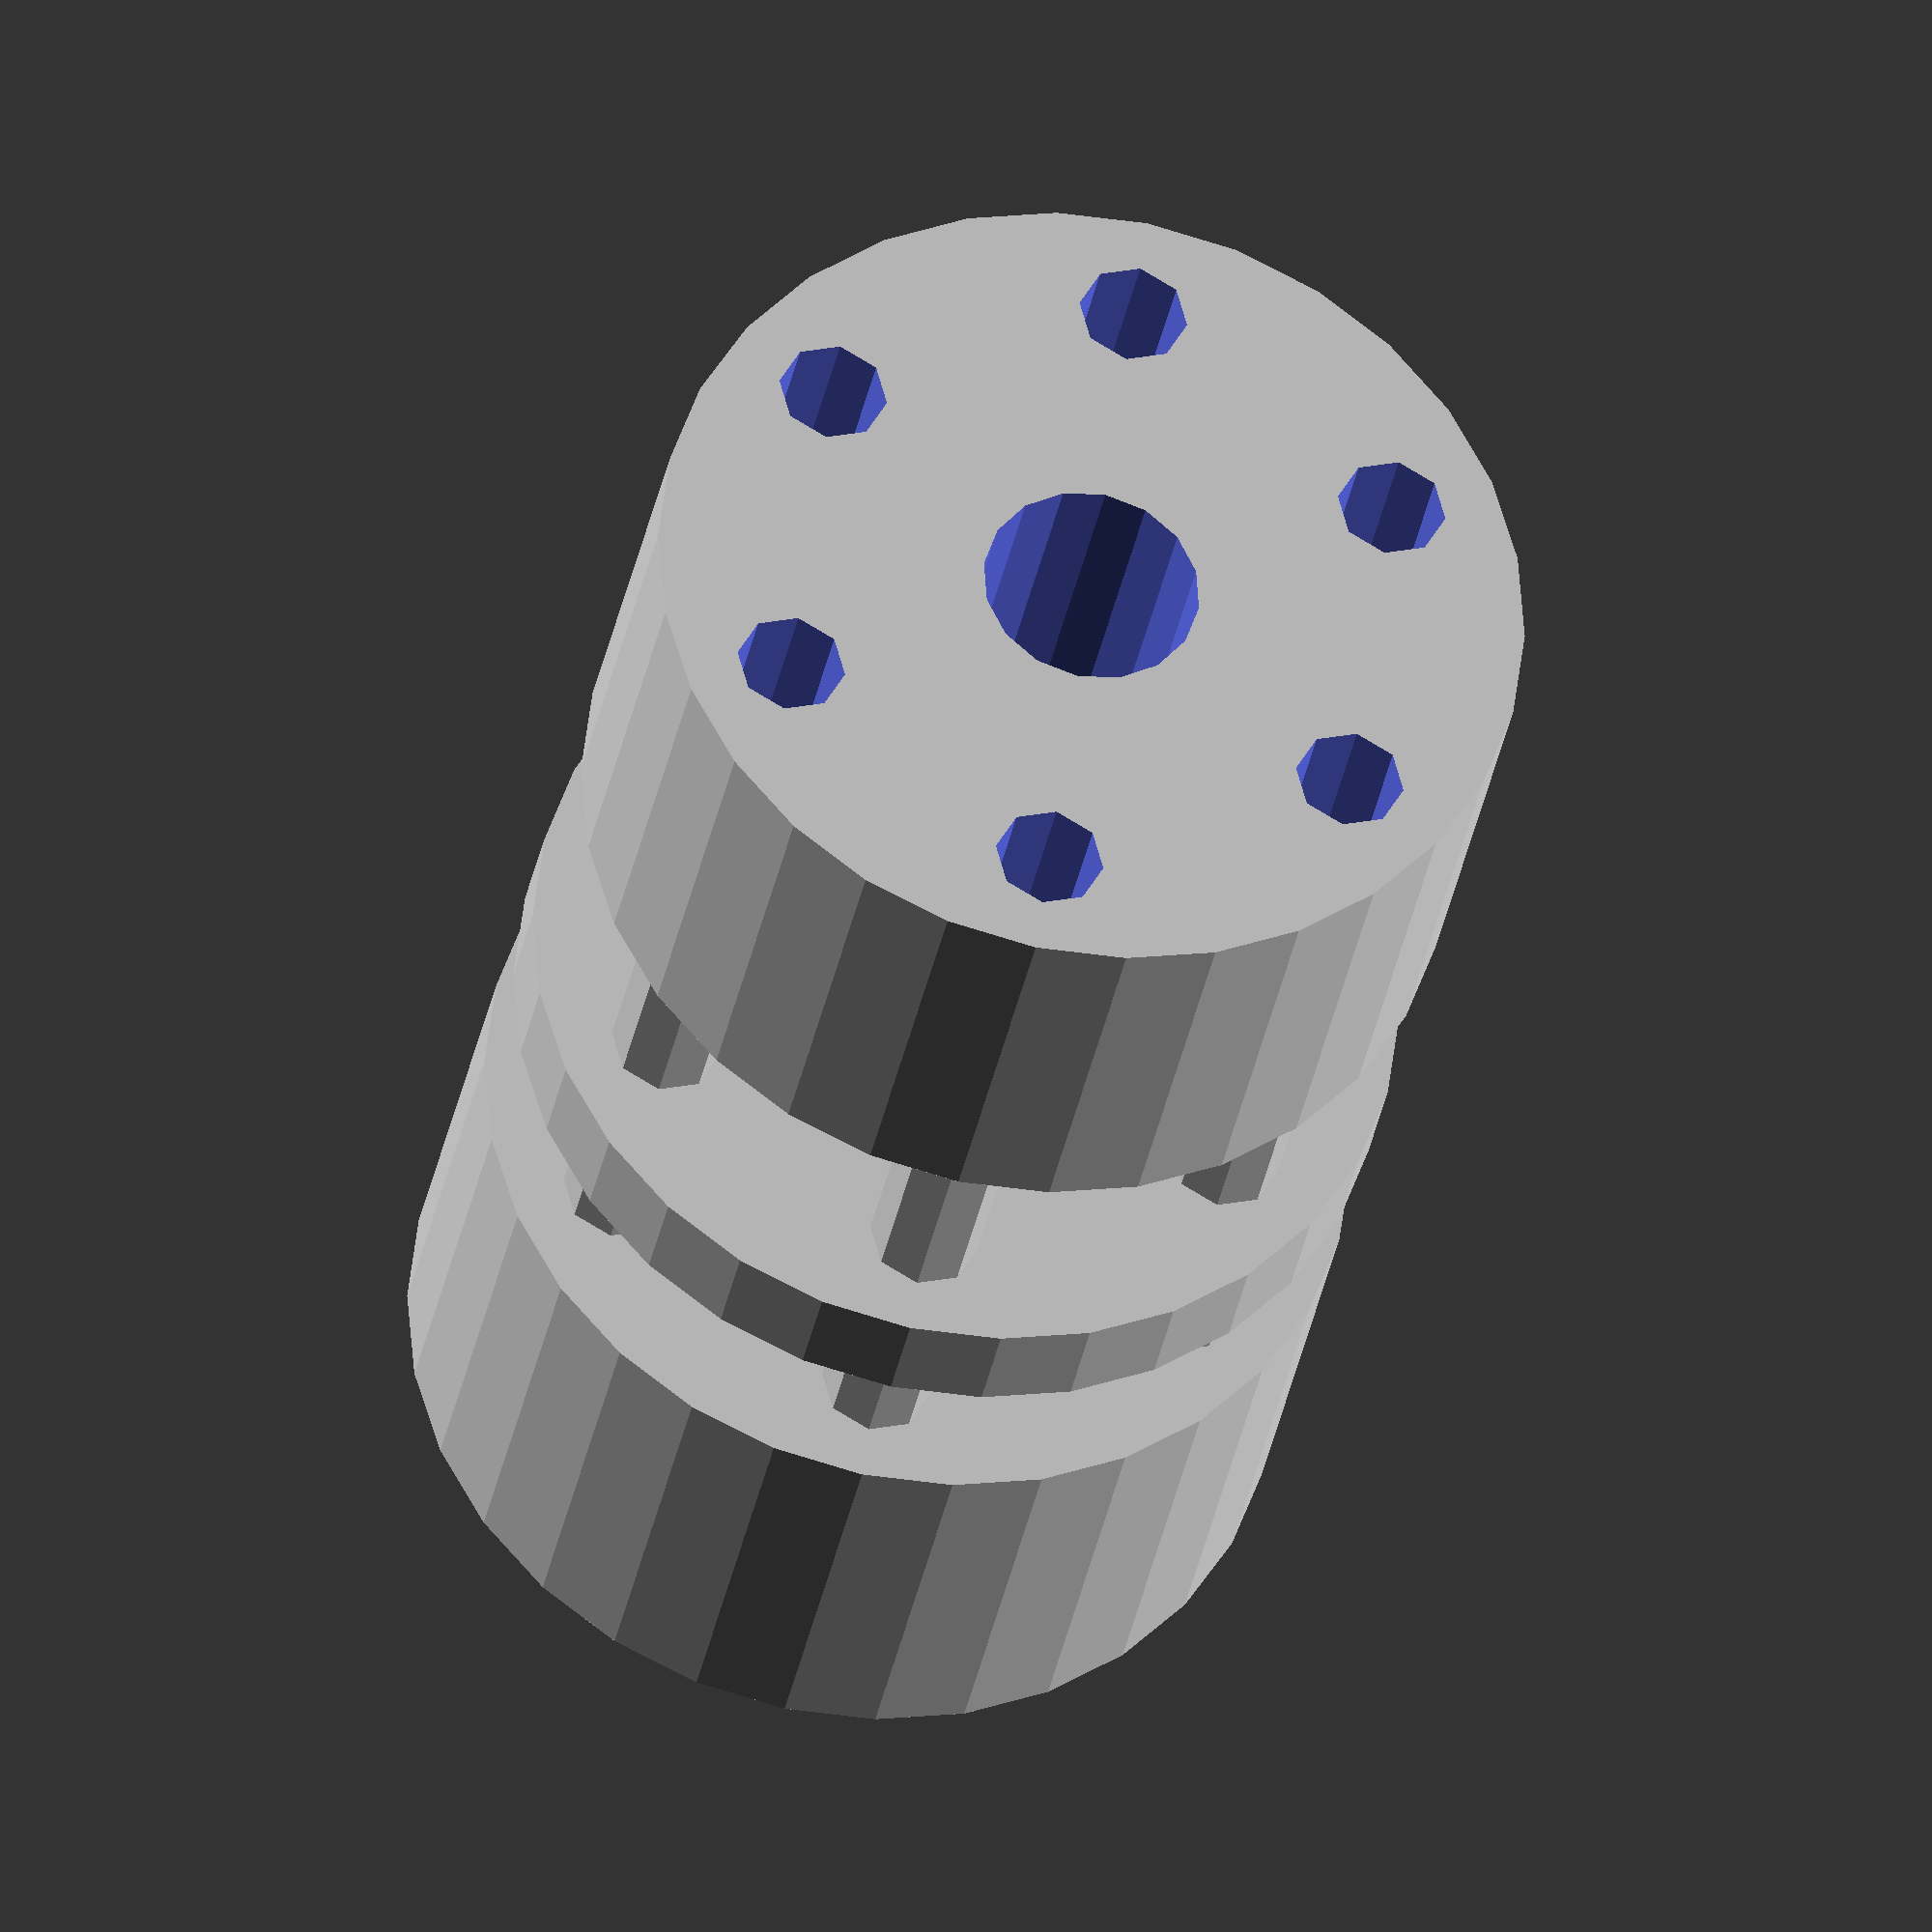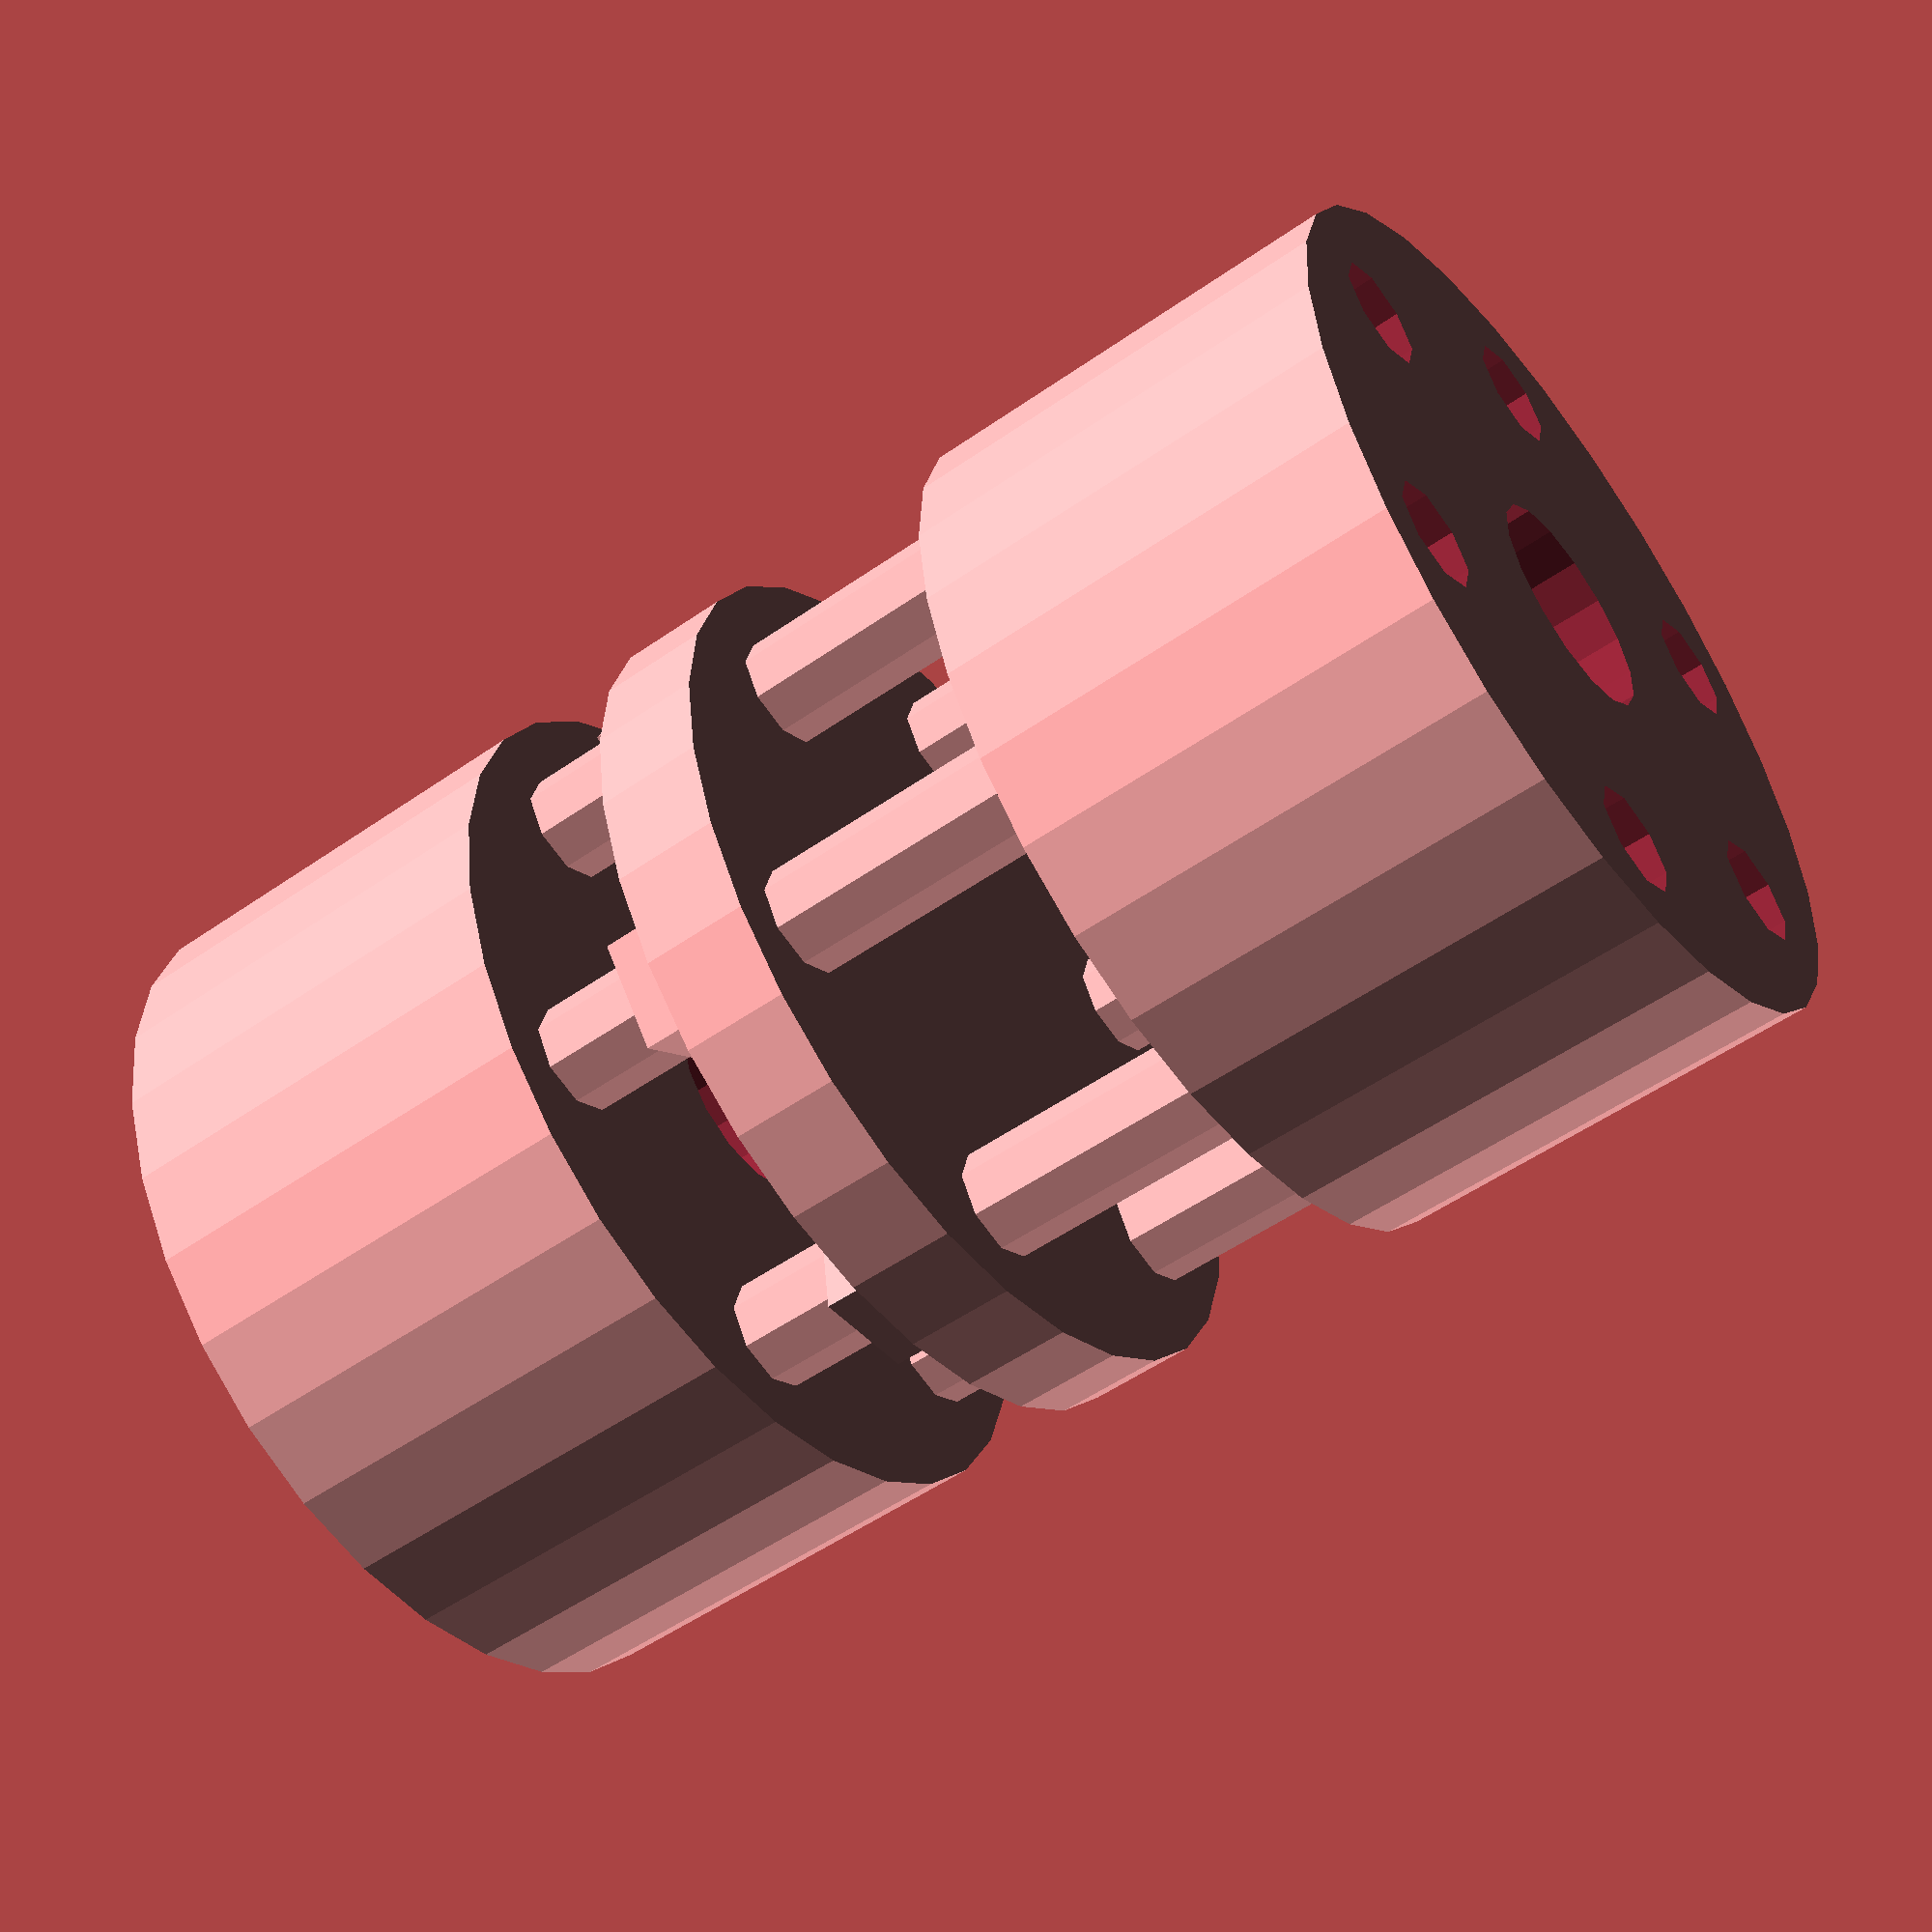
<openscad>

// Parameters
hub_diameter = 40;
hub_length = 20;
shaft_hole_diameter = 10;
bolt_hole_diameter = 5;
bolt_circle_diameter = 30;
num_bolts = 6;
flexible_element_thickness = 5;
flexible_element_wavy_depth = 3;

// Function to create a hub
module hub() {
    difference() {
        cylinder(d=hub_diameter, h=hub_length, center=true);
        cylinder(d=shaft_hole_diameter, h=hub_length + 2, center=true);
        
        for (i = [0:num_bolts-1]) {
            angle = i * 360 / num_bolts;
            x = bolt_circle_diameter / 2 * cos(angle);
            y = bolt_circle_diameter / 2 * sin(angle);
            translate([x, y, 0])
                cylinder(d=bolt_hole_diameter, h=hub_length + 2, center=true);
        }
    }
}

// Function to create the flexible element
module flexible_element() {
    difference() {
        cylinder(d=hub_diameter, h=flexible_element_thickness, center=true);
        
        for (i = [0:num_bolts-1]) {
            angle = i * 360 / num_bolts;
            x = bolt_circle_diameter / 2 * cos(angle);
            y = bolt_circle_diameter / 2 * sin(angle);
            translate([x, y, 0])
                cylinder(d=bolt_hole_diameter, h=flexible_element_thickness + 2, center=true);
        }
    }
    
    for (i = [0:num_bolts-1]) {
        angle = i * 360 / num_bolts;
        x = bolt_circle_diameter / 2 * cos(angle);
        y = bolt_circle_diameter / 2 * sin(angle);
        translate([x, y, 0])
            rotate([0, 0, angle])
                translate([-flexible_element_wavy_depth, -flexible_element_thickness/2, 0])
                    cube([flexible_element_wavy_depth * 2, flexible_element_thickness, flexible_element_thickness]);
    }
}

// Function to create a fastening bolt
module bolt() {
    cylinder(d=bolt_hole_diameter, h=hub_length * 2 + flexible_element_thickness, center=true);
}

// Function to create a nut
module nut() {
    cylinder(d=bolt_hole_diameter * 1.5, h=bolt_hole_diameter, center=true);
}

// Assembly
module coupling() {
    translate([0, 0, -hub_length - flexible_element_thickness/2])
        hub();
    
    translate([0, 0, flexible_element_thickness/2])
        flexible_element();
    
    translate([0, 0, hub_length + flexible_element_thickness/2])
        hub();
    
    for (i = [0:num_bolts-1]) {
        angle = i * 360 / num_bolts;
        x = bolt_circle_diameter / 2 * cos(angle);
        y = bolt_circle_diameter / 2 * sin(angle);
        
        translate([x, y, 0])
            bolt();
        
        translate([x, y, -hub_length - flexible_element_thickness/2])
            nut();
        
        translate([x, y, hub_length + flexible_element_thickness/2])
            nut();
    }
}

// Render the coupling
coupling();


</openscad>
<views>
elev=212.7 azim=82.6 roll=10.1 proj=o view=wireframe
elev=232.8 azim=278.3 roll=53.1 proj=p view=wireframe
</views>
